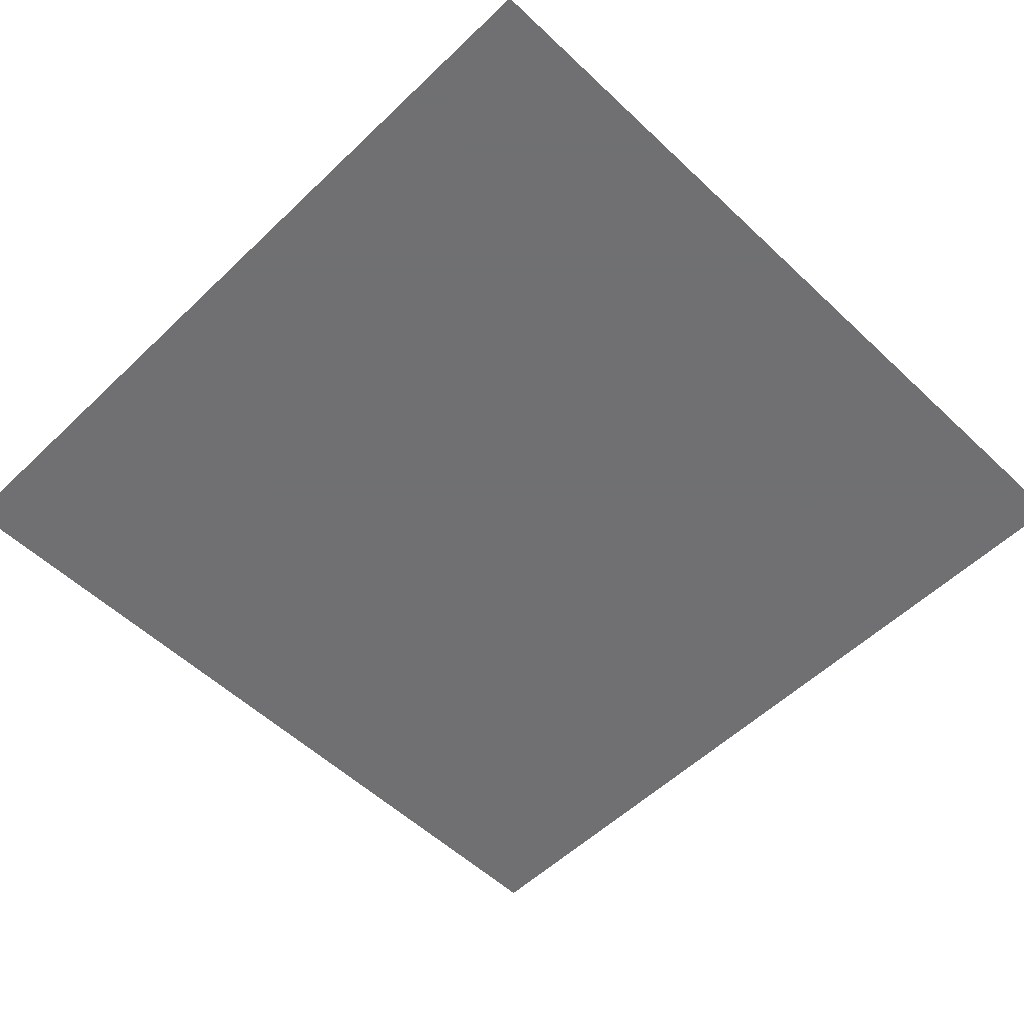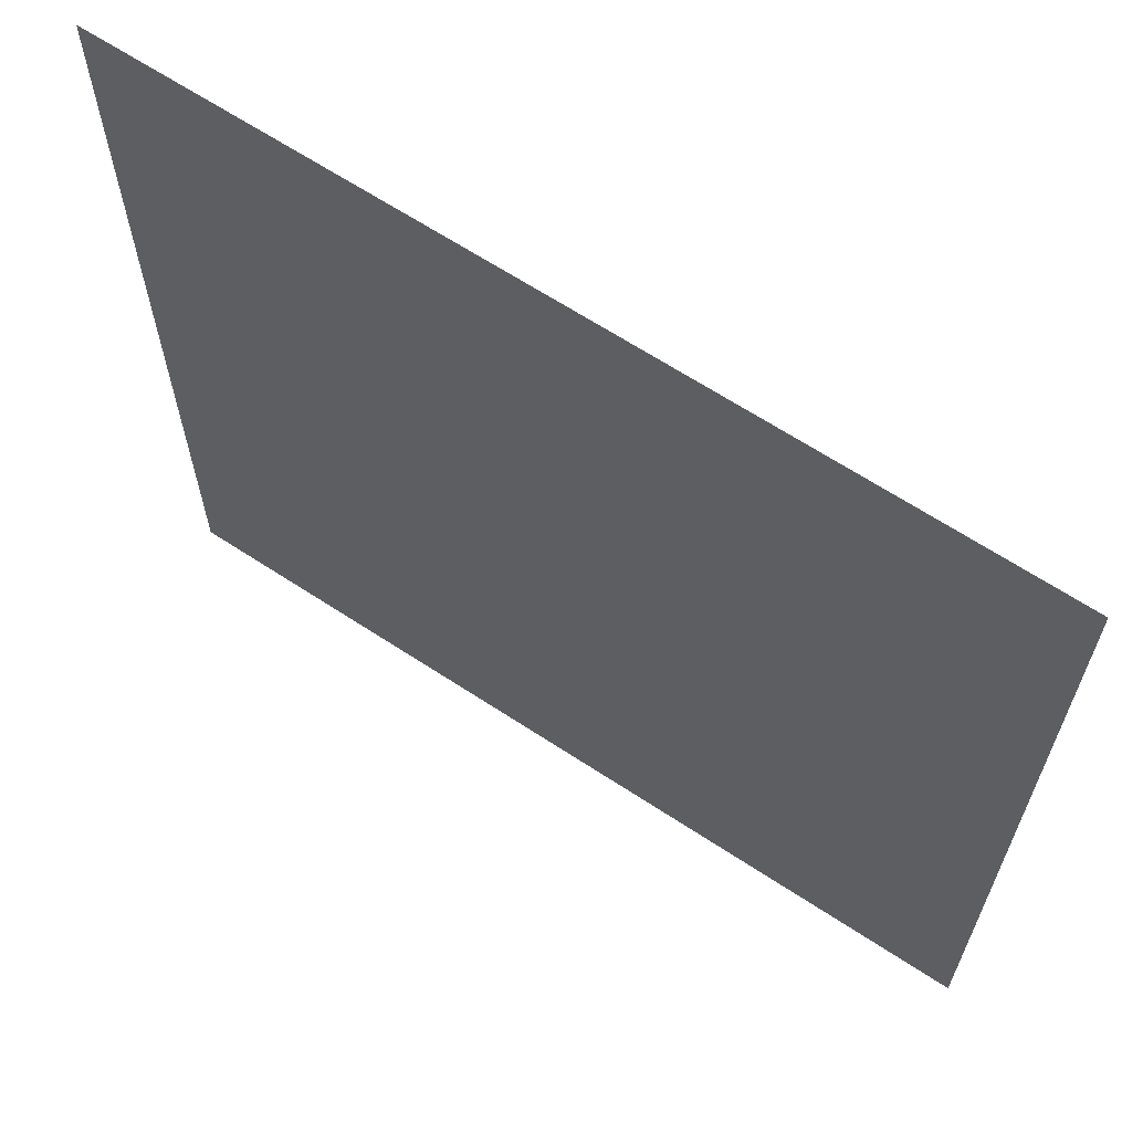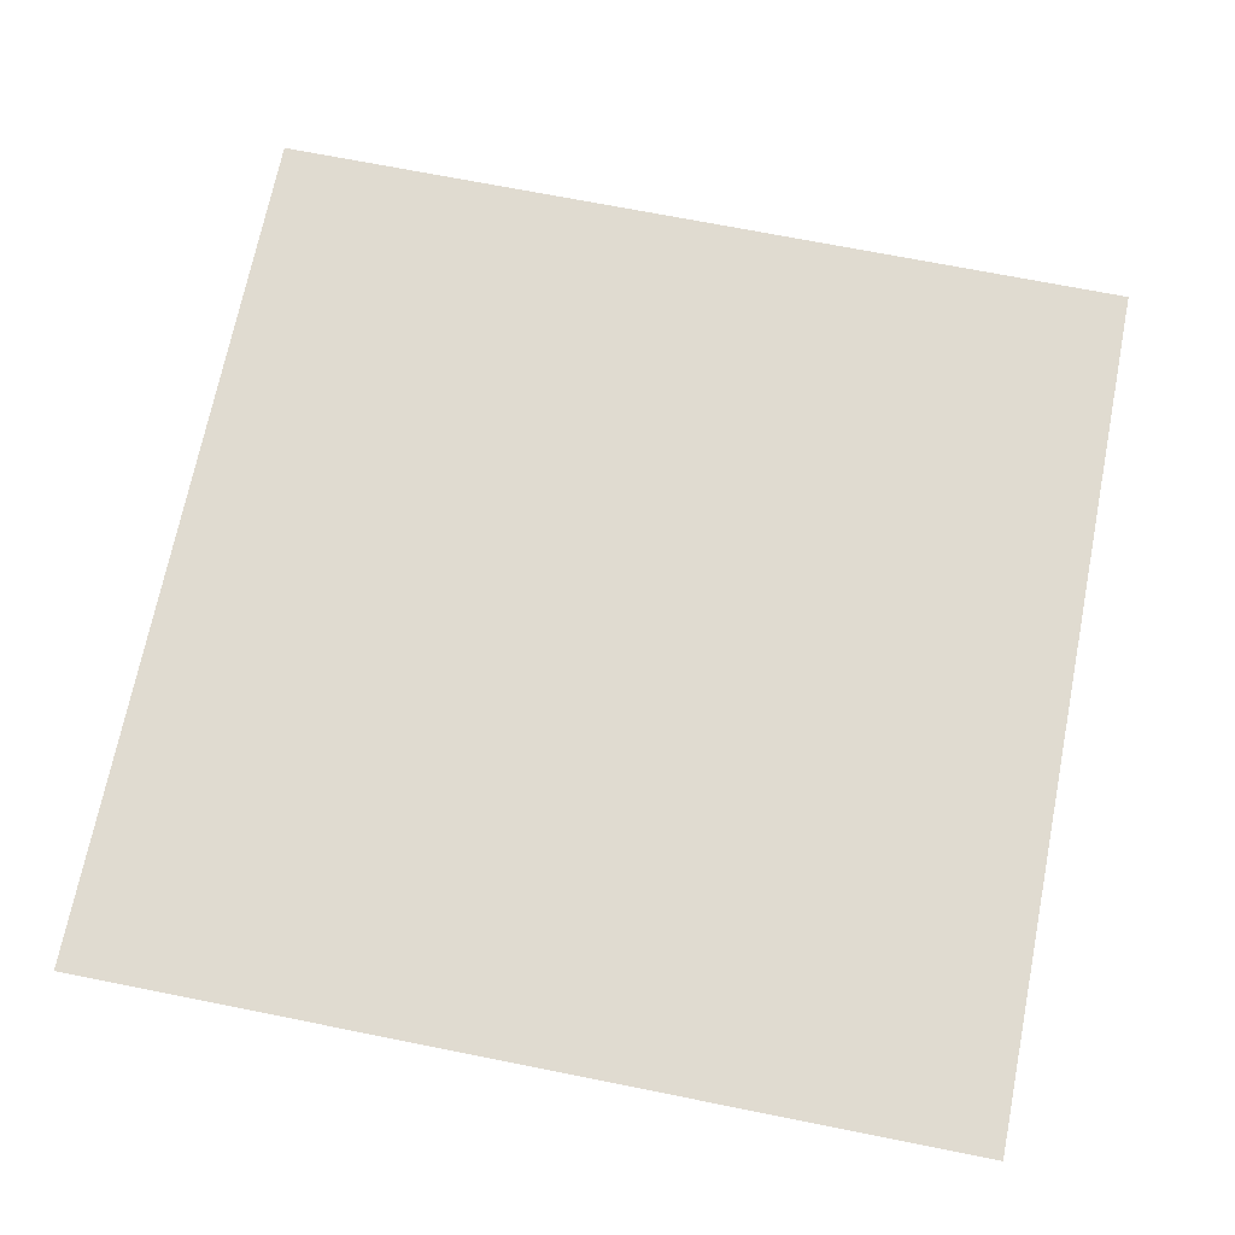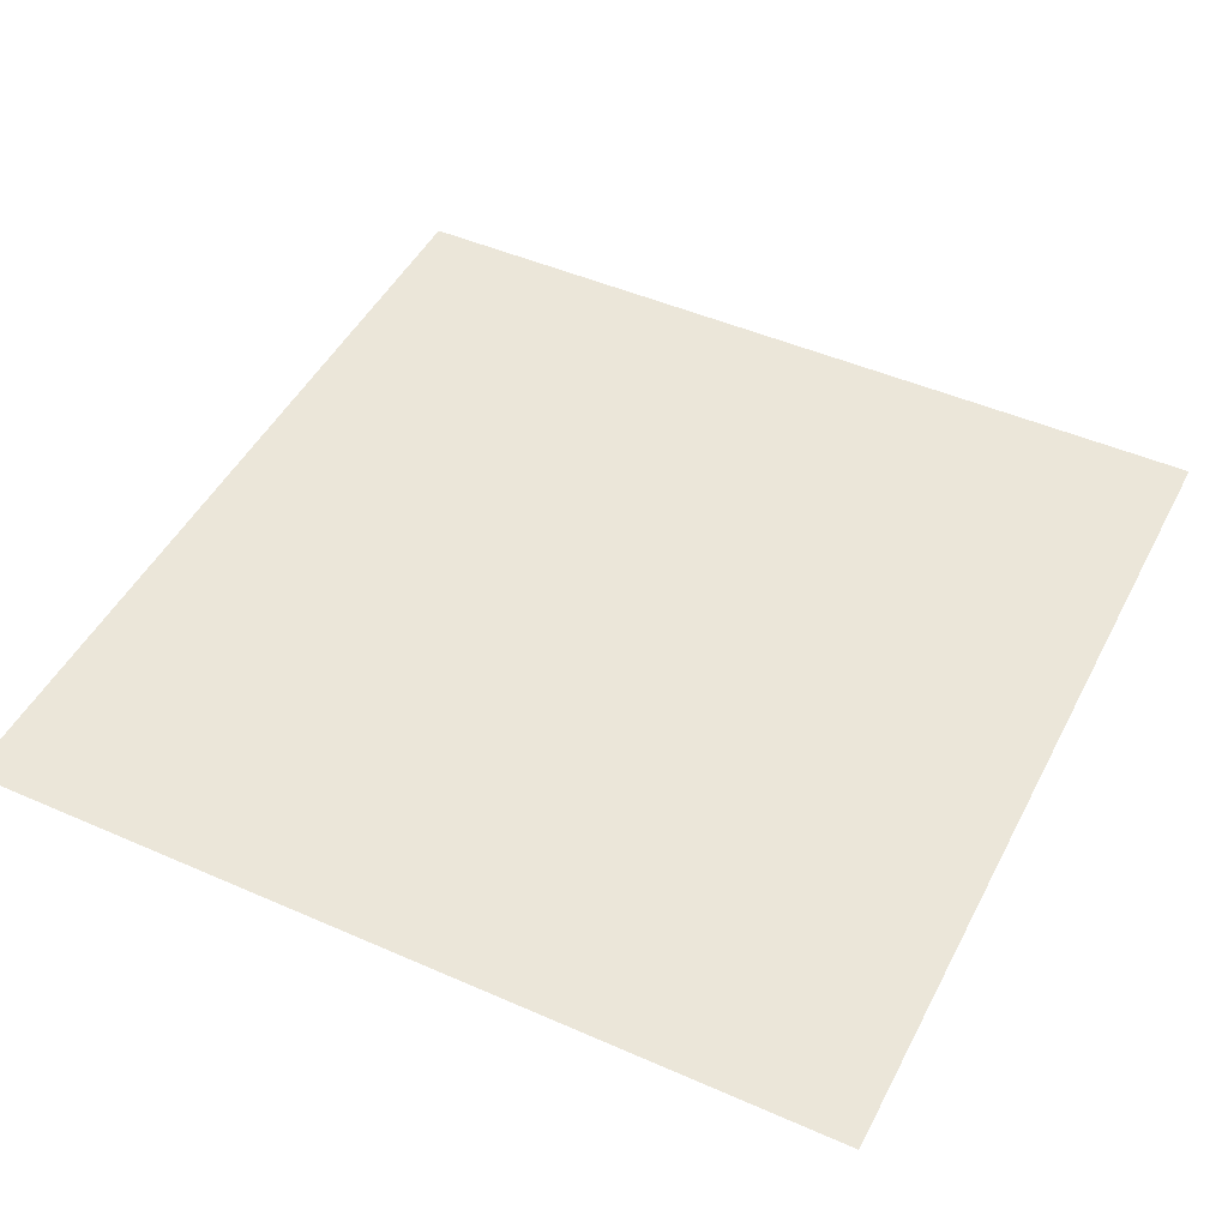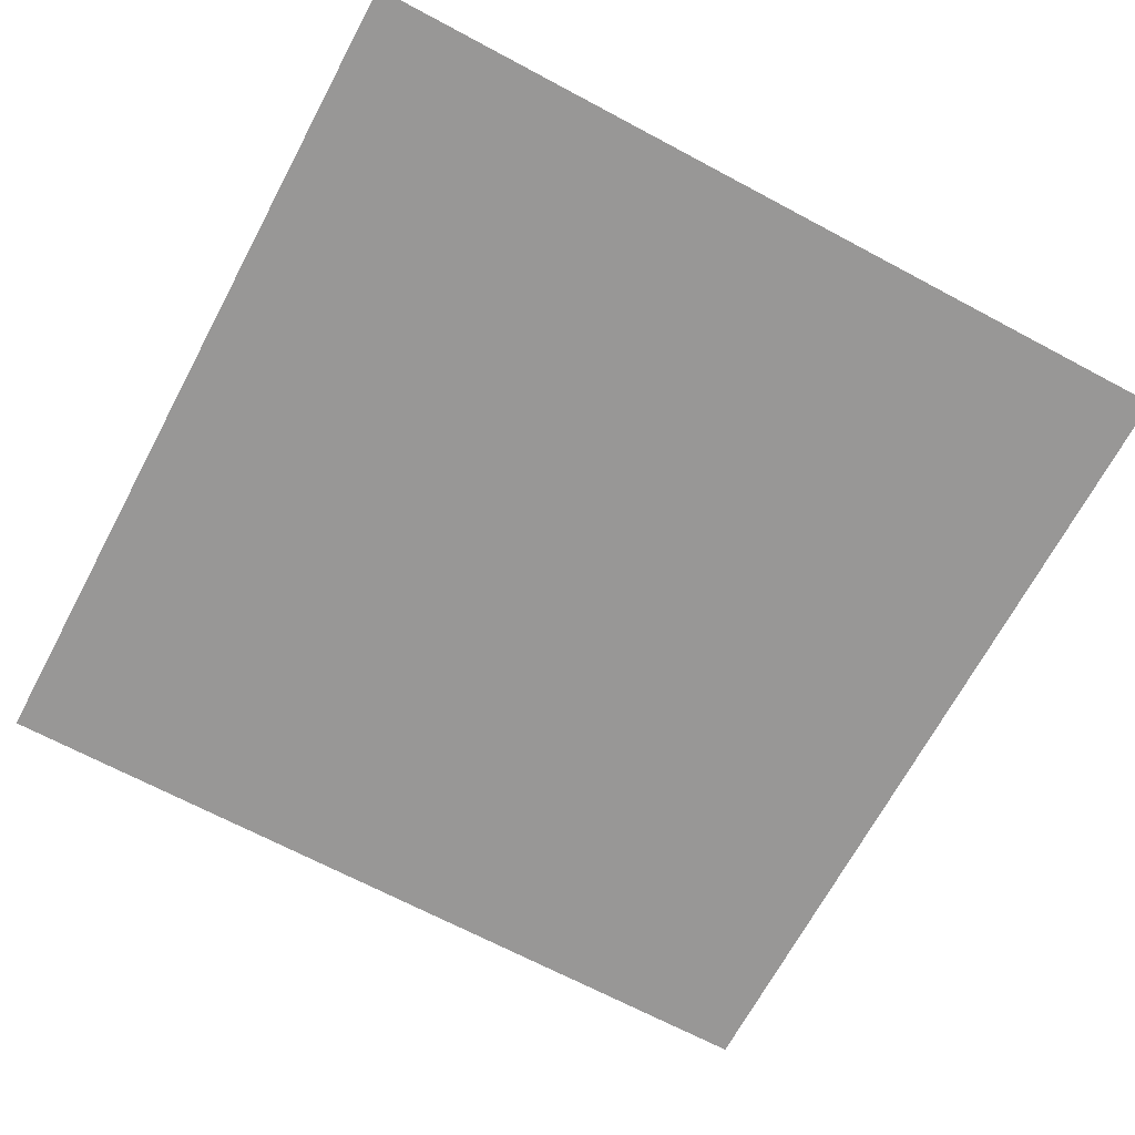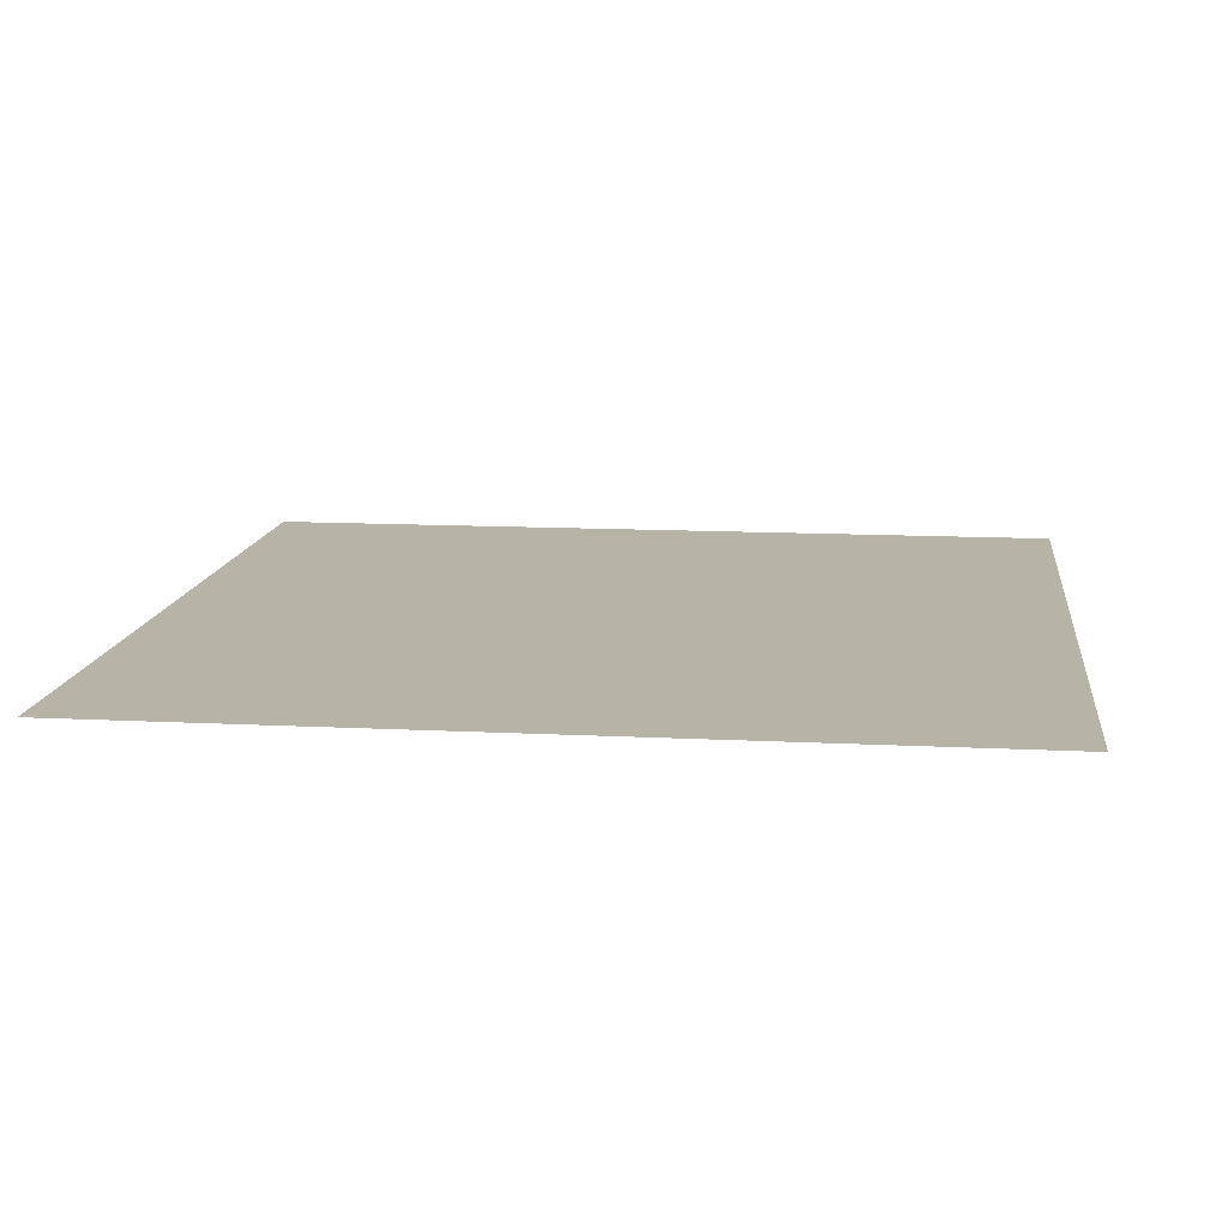
<metadata>
{"format":"obj","ext":"obj","renderer":"f3d","projection":"perspective","resolution":1024,"background":"white","views":[{"elev":-55.0,"azim":135.2,"up":"+Y"},{"elev":65.1,"azim":-146.5,"up":"+Z"},{"elev":70.1,"azim":-78.7,"up":"+Y"},{"elev":47.4,"azim":116.4,"up":"+Y"},{"elev":-68.3,"azim":61.9,"up":"+Y"},{"elev":12.7,"azim":96.8,"up":"+Y"}]}
</metadata>
<code>
v -1 0 1
v 1 0 1
v -1 0 -1
v 1 0 -1
v -1 0 -0.5
v -1 0 0
v -1 0 0.5
v -0.5 0 1
v 0 0 1
v 0.5 0 1
v 1 0 0.5
v 1 0 0
v 1 0 -0.5
v 0.5 0 -1
v 0 0 -1
v -0.5 0 -1
v -0.5 0 0.5
v -0.5 0 0
v -0.5 0 -0.5
v 0 0 0.5
v 0 0 0
v 0 0 -0.5
v 0.5 0 0.5
v 0.5 0 0
v 0.5 0 -0.5
f 13 4 14
f 19 16 3
f 22 15 16
f 25 14 15
f 8 17 7
f 17 18 6
f 18 19 5
f 9 20 17
f 20 21 18
f 21 22 19
f 10 23 20
f 23 24 21
f 24 25 22
f 2 11 23
f 11 12 24
f 12 13 25
f 25 13 14
f 5 19 3
f 19 22 16
f 22 25 15
f 1 8 7
f 7 17 6
f 6 18 5
f 8 9 17
f 17 20 18
f 18 21 19
f 9 10 20
f 20 23 21
f 21 24 22
f 10 2 23
f 23 11 24
f 24 12 25

</code>
